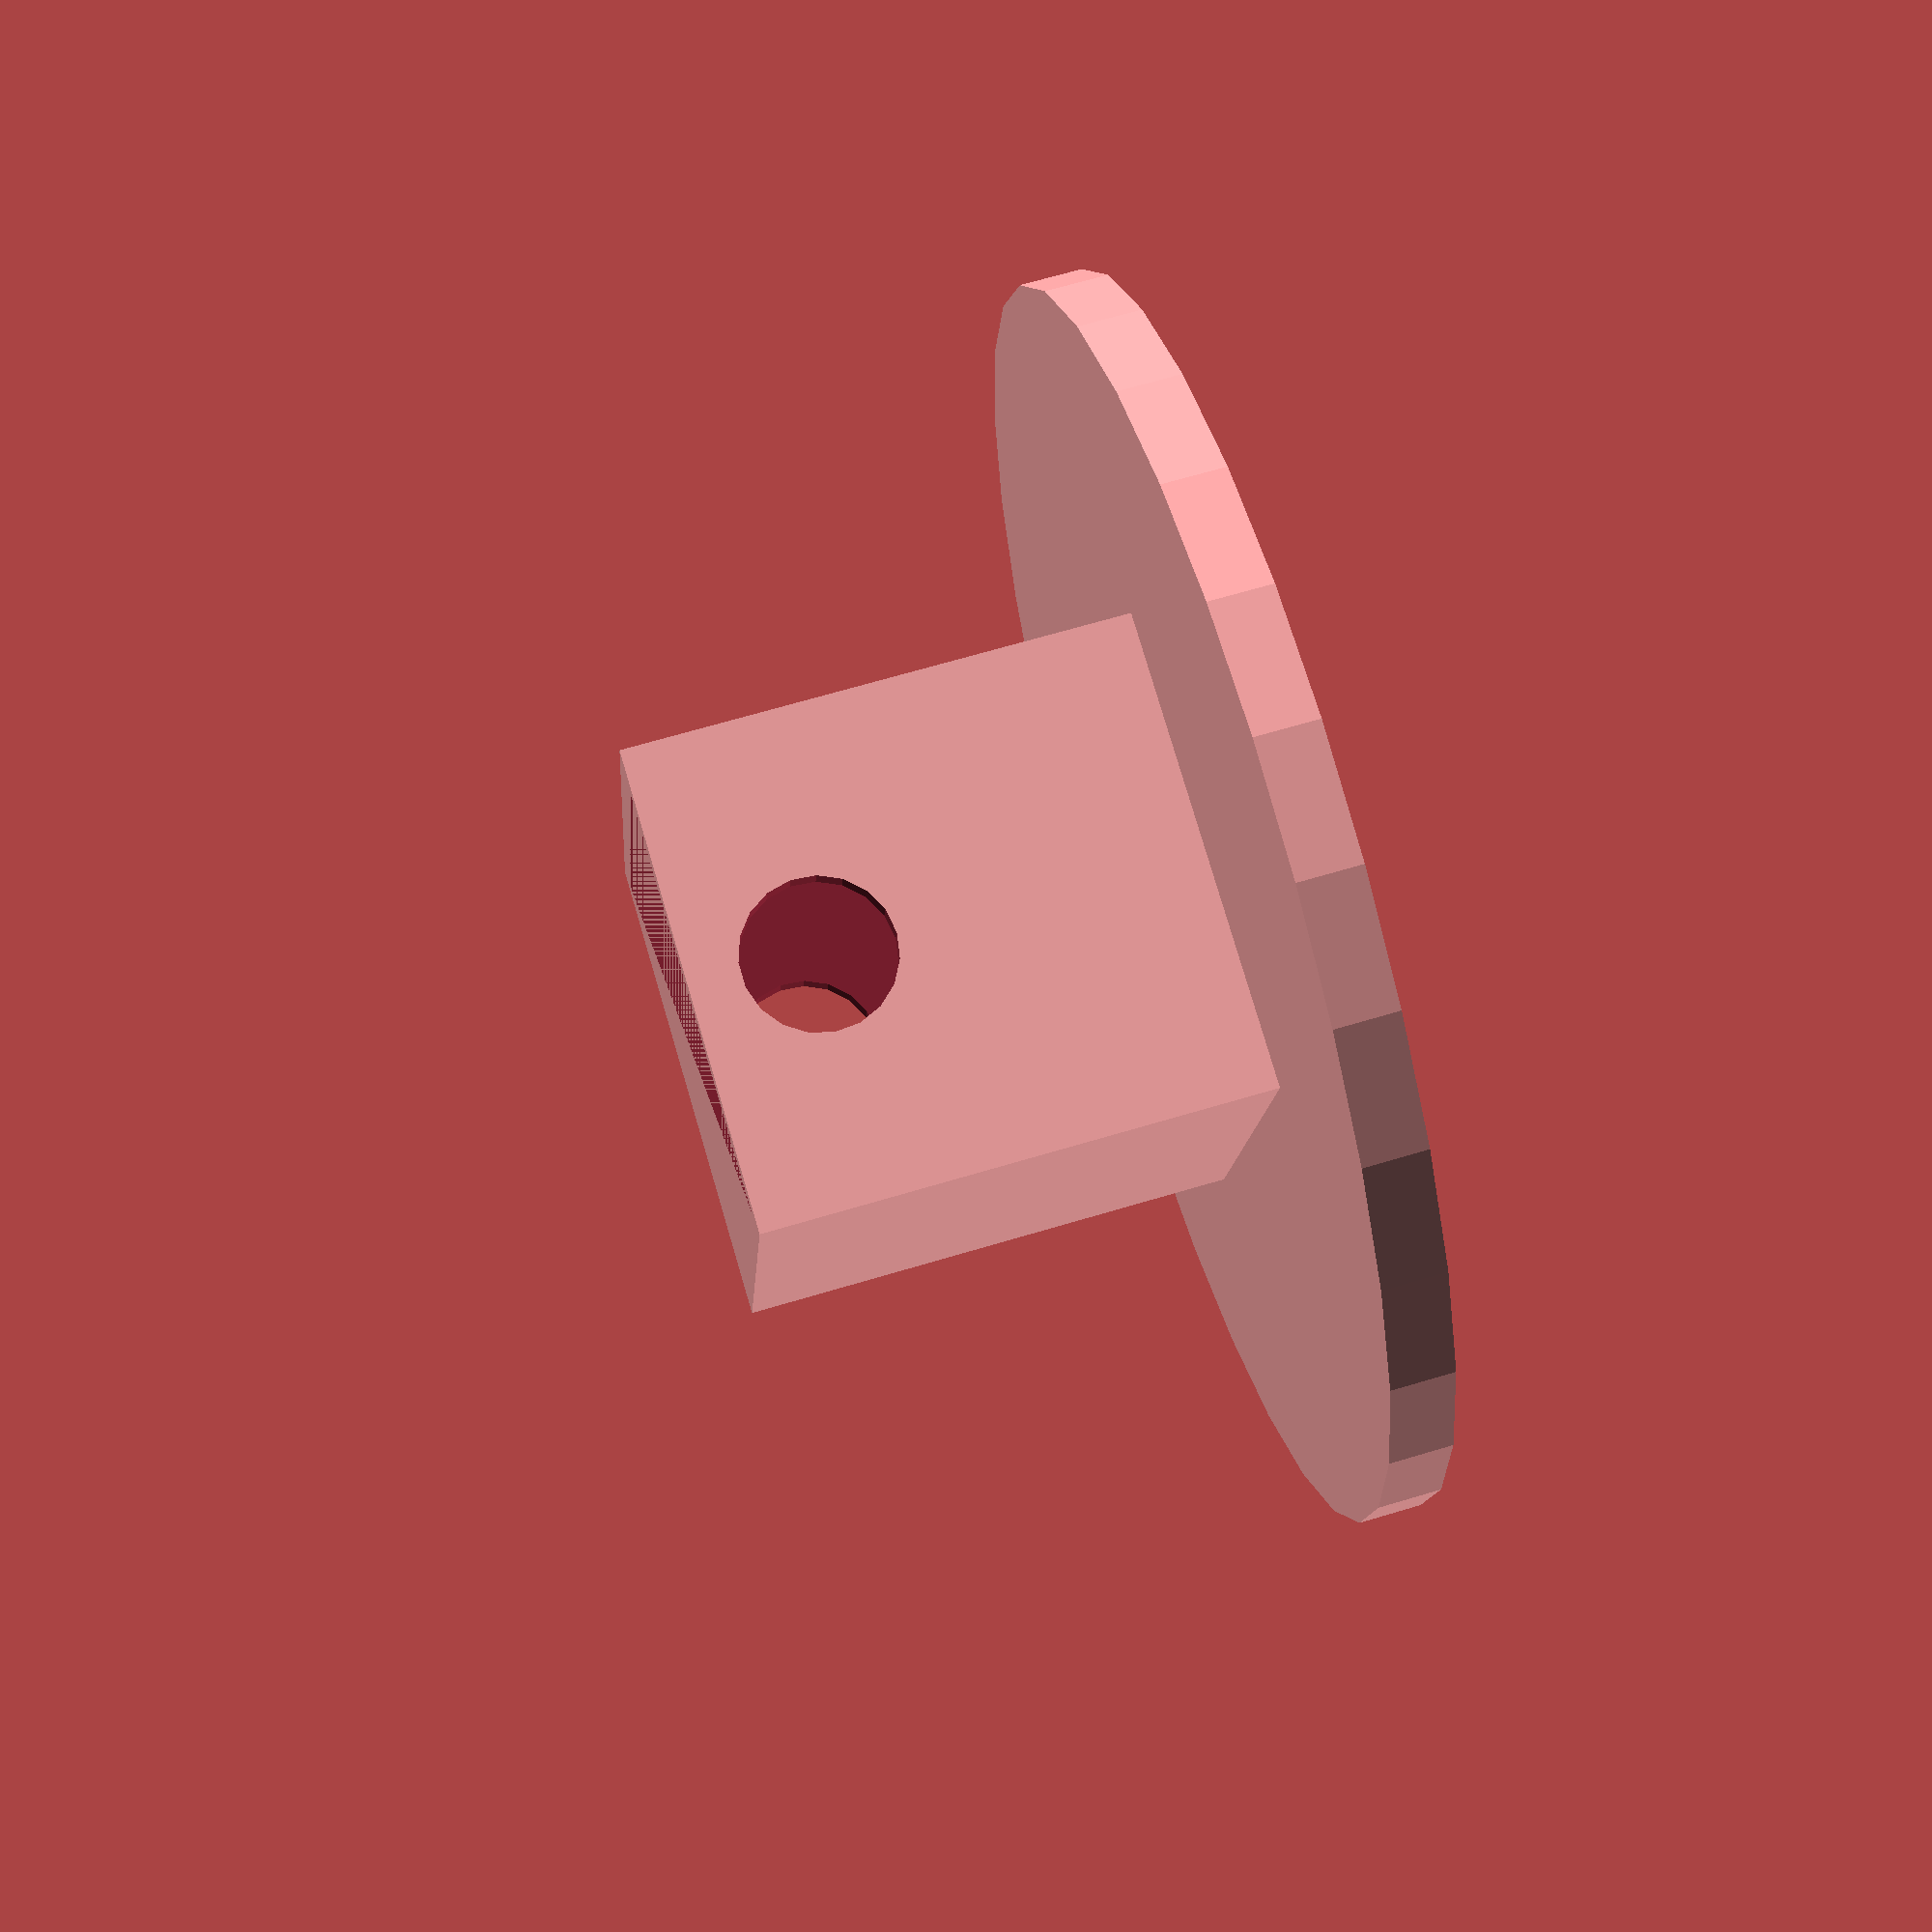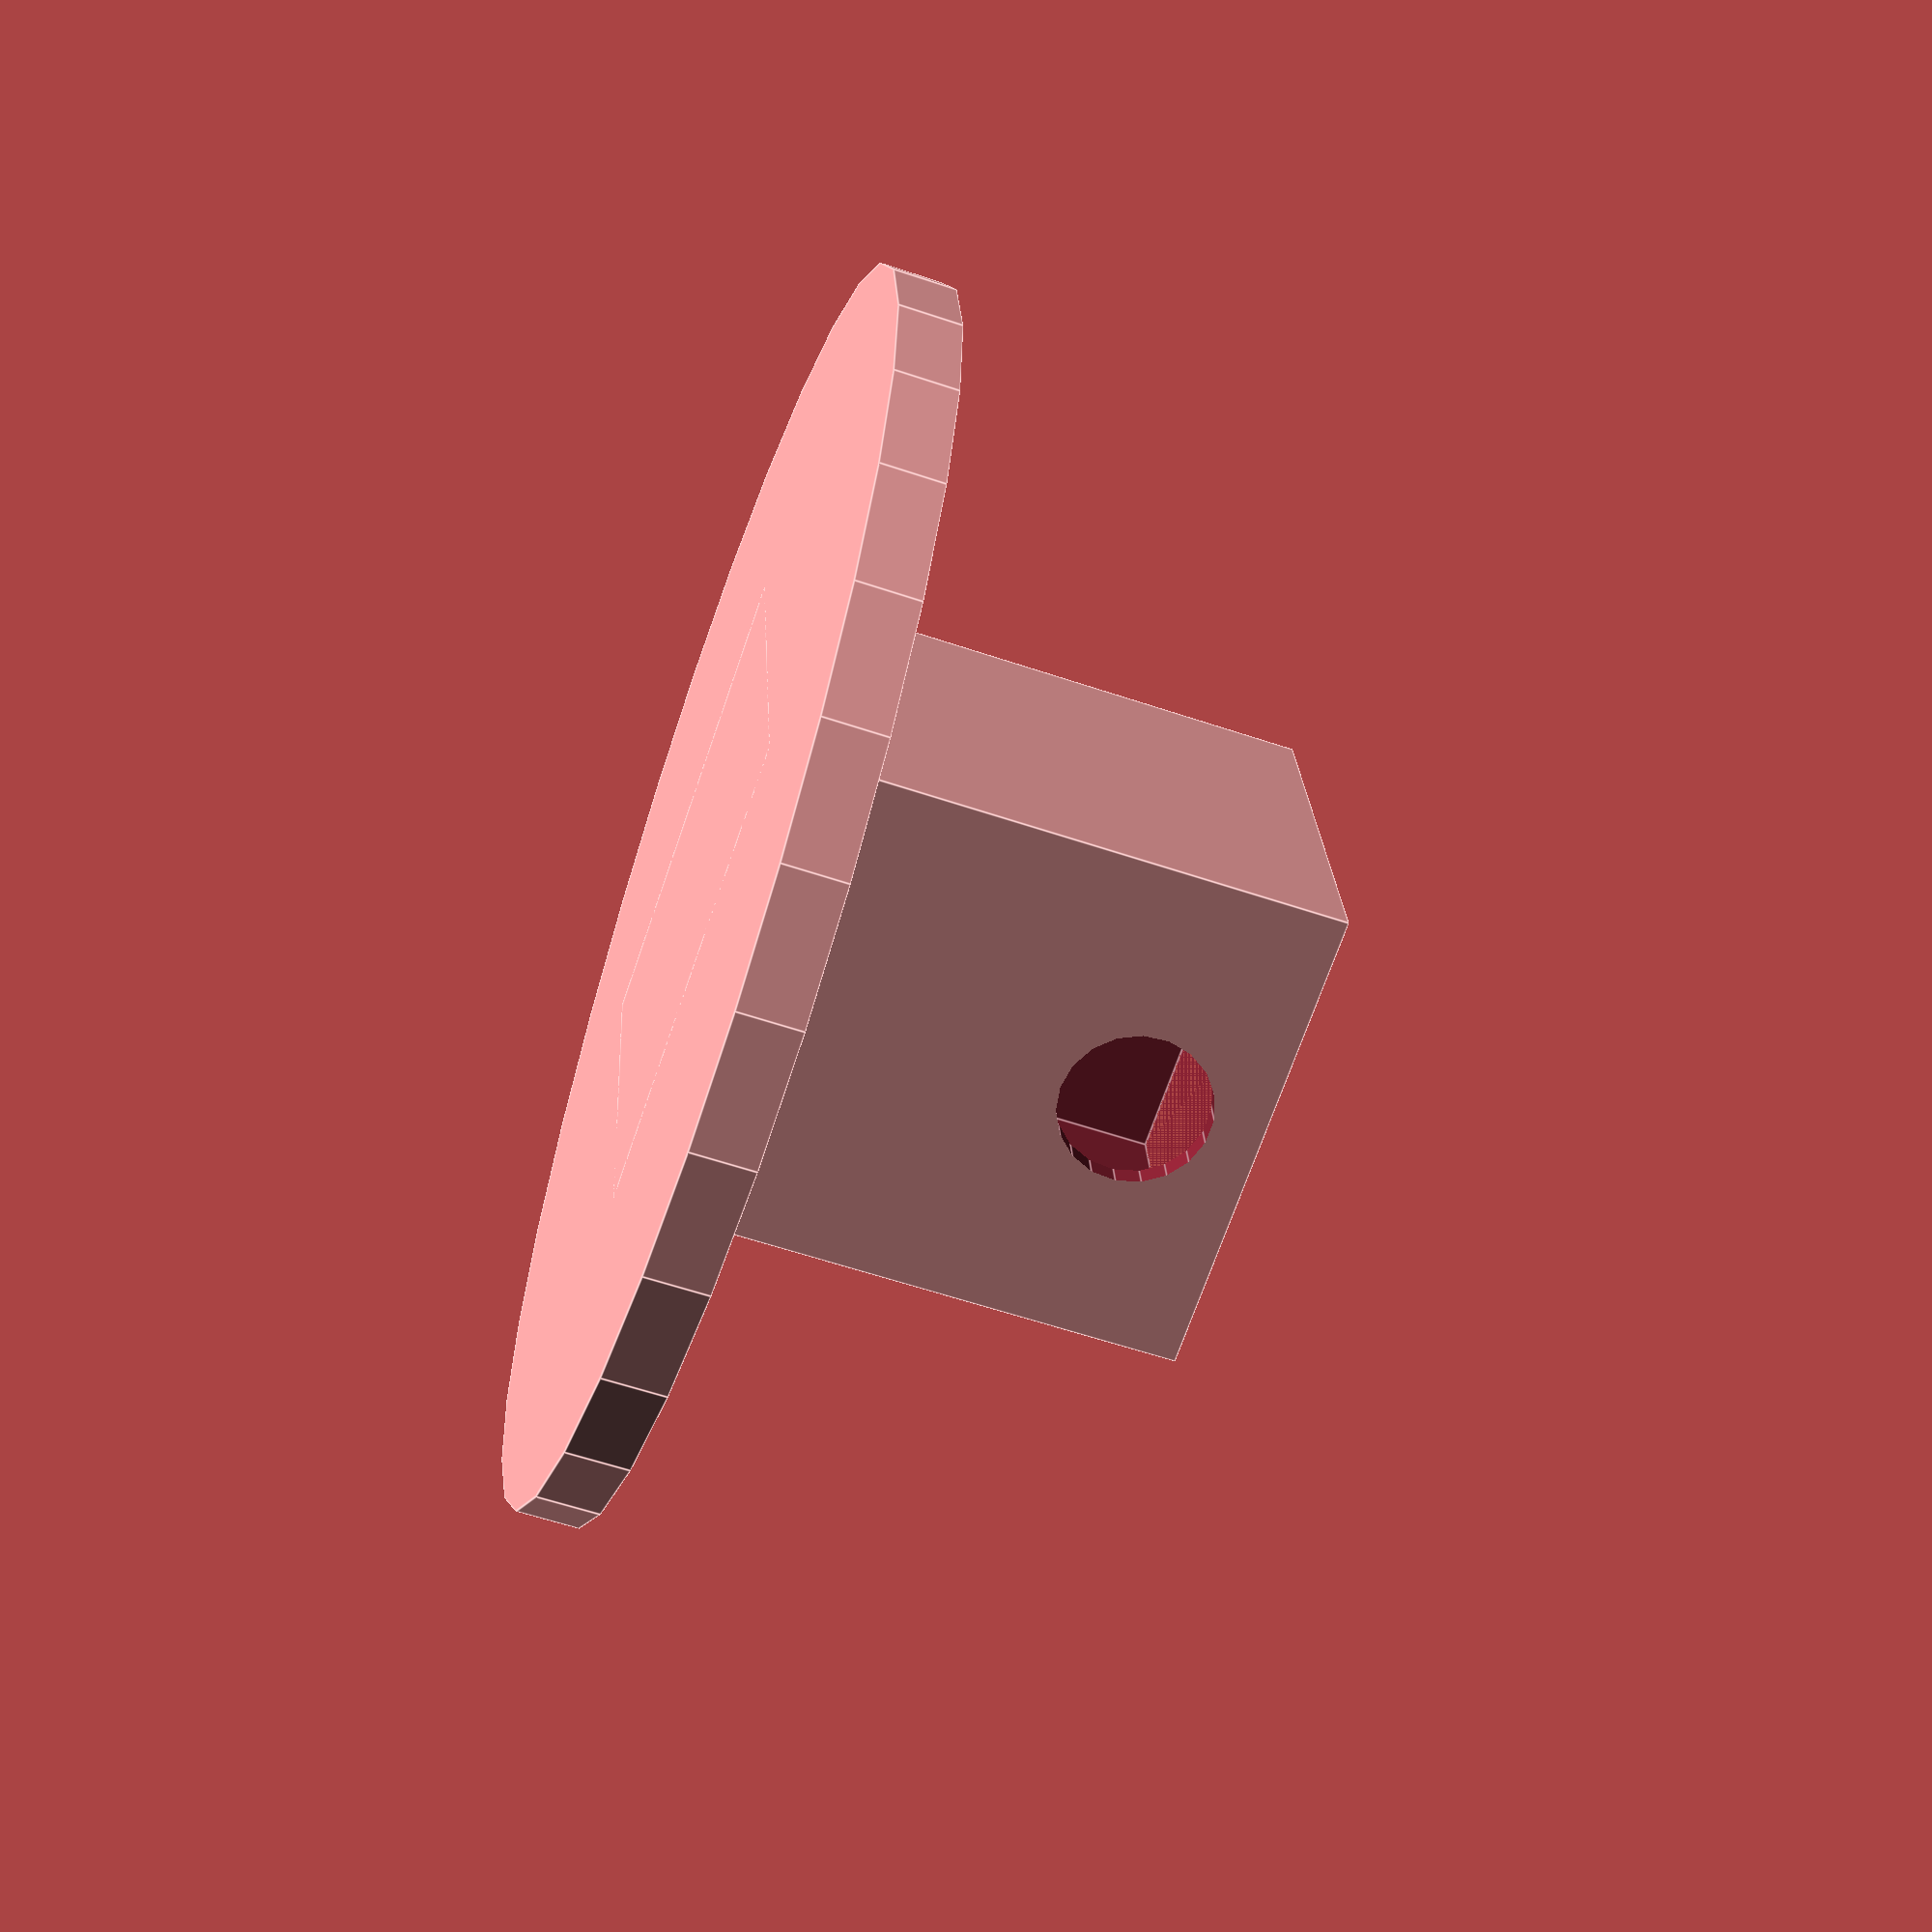
<openscad>
module holder()
{
  cylinder(h=5, r=50);
  d=30+2*2;
  e=d+4;
  h=5+40;
  difference()
  {
    translate([-e/2, -e/2, 0])
      cube([e, e, h]);
    translate([-d/2, -d/2, 0])
      cube([d, d, h]);
    translate([-h/2, 0, h-10])
      rotate([0, 90, 0])
        cylinder(r=5+1, h=h);
  }
}

holder();
</openscad>
<views>
elev=113.8 azim=281.5 roll=106.8 proj=p view=wireframe
elev=239.7 azim=278.4 roll=289.1 proj=p view=edges
</views>
